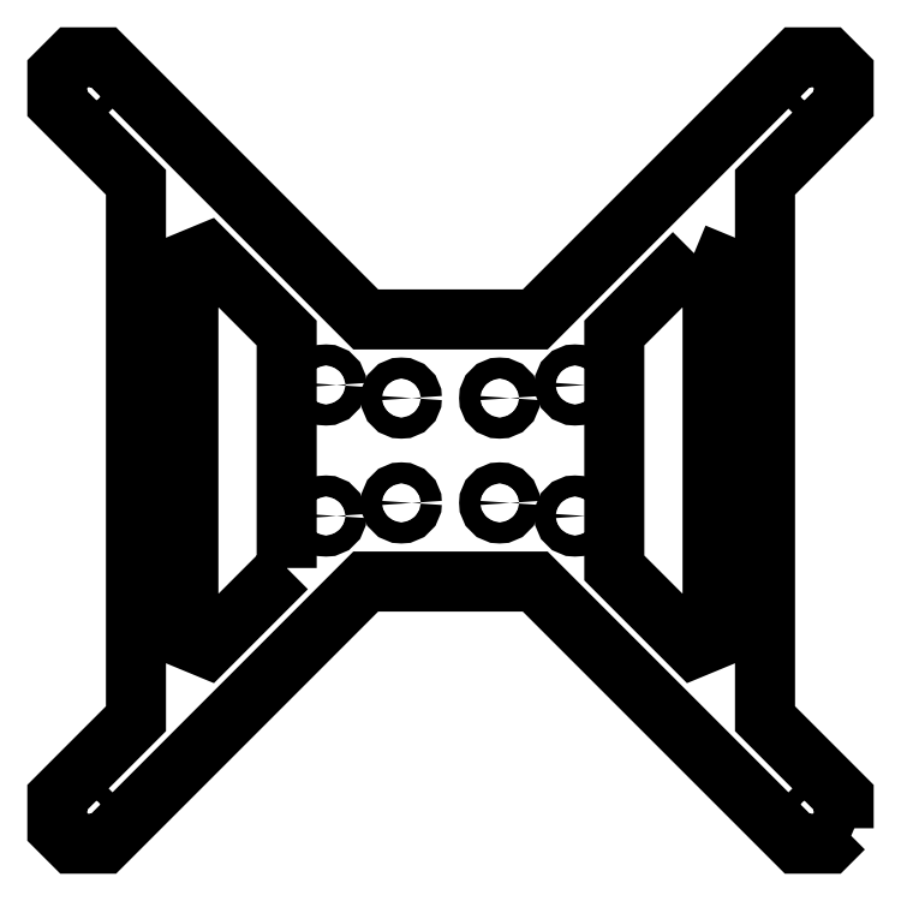
<metadata>
{"format":"dxf","ext":"dxf","renderer":"ezdxf+matplotlib","layout":"modelspace","background":"white","min_lineweight":24,"dpi":150}
</metadata>
<code>
0
SECTION
2
ENTITIES
0
LWPOLYLINE
8
0
90
24
70
1
43
0
10
60
20
-57.65
10
57.65
20
-60
10
52.93
20
-60
10
12.93
20
-20
10
-12.93
20
-20
10
-52.93
20
-60
10
-57.65
20
-60
10
-60
20
-57.65
10
-60
20
-52.93
10
-48
20
-40.93
10
-48
20
40.93
10
-60
20
52.93
10
-60
20
57.65
10
-57.65
20
60
10
-52.93
20
60
10
-12.93
20
20
10
12.93
20
20
10
52.93
20
60
10
57.65
20
60
10
60
20
57.65
10
60
20
52.93
10
48
20
40.93
10
48
20
-40.93
10
60
20
-52.93
0
CIRCLE
8
0
10
-19
20
-10
30
0
40
1.6
210
0
220
0
230
1
0
CIRCLE
8
0
10
19
20
-10
30
0
40
1.6
210
0
220
0
230
1
0
CIRCLE
8
0
10
7.5
20
8
30
0
40
1.6
210
0
220
0
230
1
0
CIRCLE
8
0
10
-7.5
20
-8
30
0
40
1.6
210
0
220
0
230
1
0
CIRCLE
8
0
10
-7.5
20
8
30
0
40
1.6
210
0
220
0
230
1
0
CIRCLE
8
0
10
7.5
20
-8
30
0
40
1.6
210
0
220
0
230
1
0
CIRCLE
8
0
10
19
20
10
30
0
40
1.6
210
0
220
0
230
1
0
CIRCLE
8
0
10
-19
20
10
30
0
40
1.6
210
0
220
0
230
1
0
CIRCLE
8
0
10
-56
20
-56
30
0
40
1.264
210
0
220
0
230
1
0
CIRCLE
8
0
10
56
20
56
30
0
40
1.264
210
0
220
0
230
1
0
CIRCLE
8
0
10
56
20
-56
30
0
40
1.264
210
0
220
0
230
1
0
CIRCLE
8
0
10
-56
20
56
30
0
40
1.264
210
0
220
0
230
1
0
LWPOLYLINE
8
0
90
6
70
1
43
0
10
-25
20
-17.93
10
-25
20
17.93
10
-37.17
20
30.1
10
-40
20
28.93
10
-40
20
-28.93
10
-37.17
20
-30.1
0
LWPOLYLINE
8
0
90
6
70
1
43
0
10
37.17
20
30.1
10
25
20
17.93
10
25
20
-17.93
10
37.17
20
-30.1
10
40
20
-28.93
10
40
20
28.93
0
ENDSEC
0
EOF

</code>
